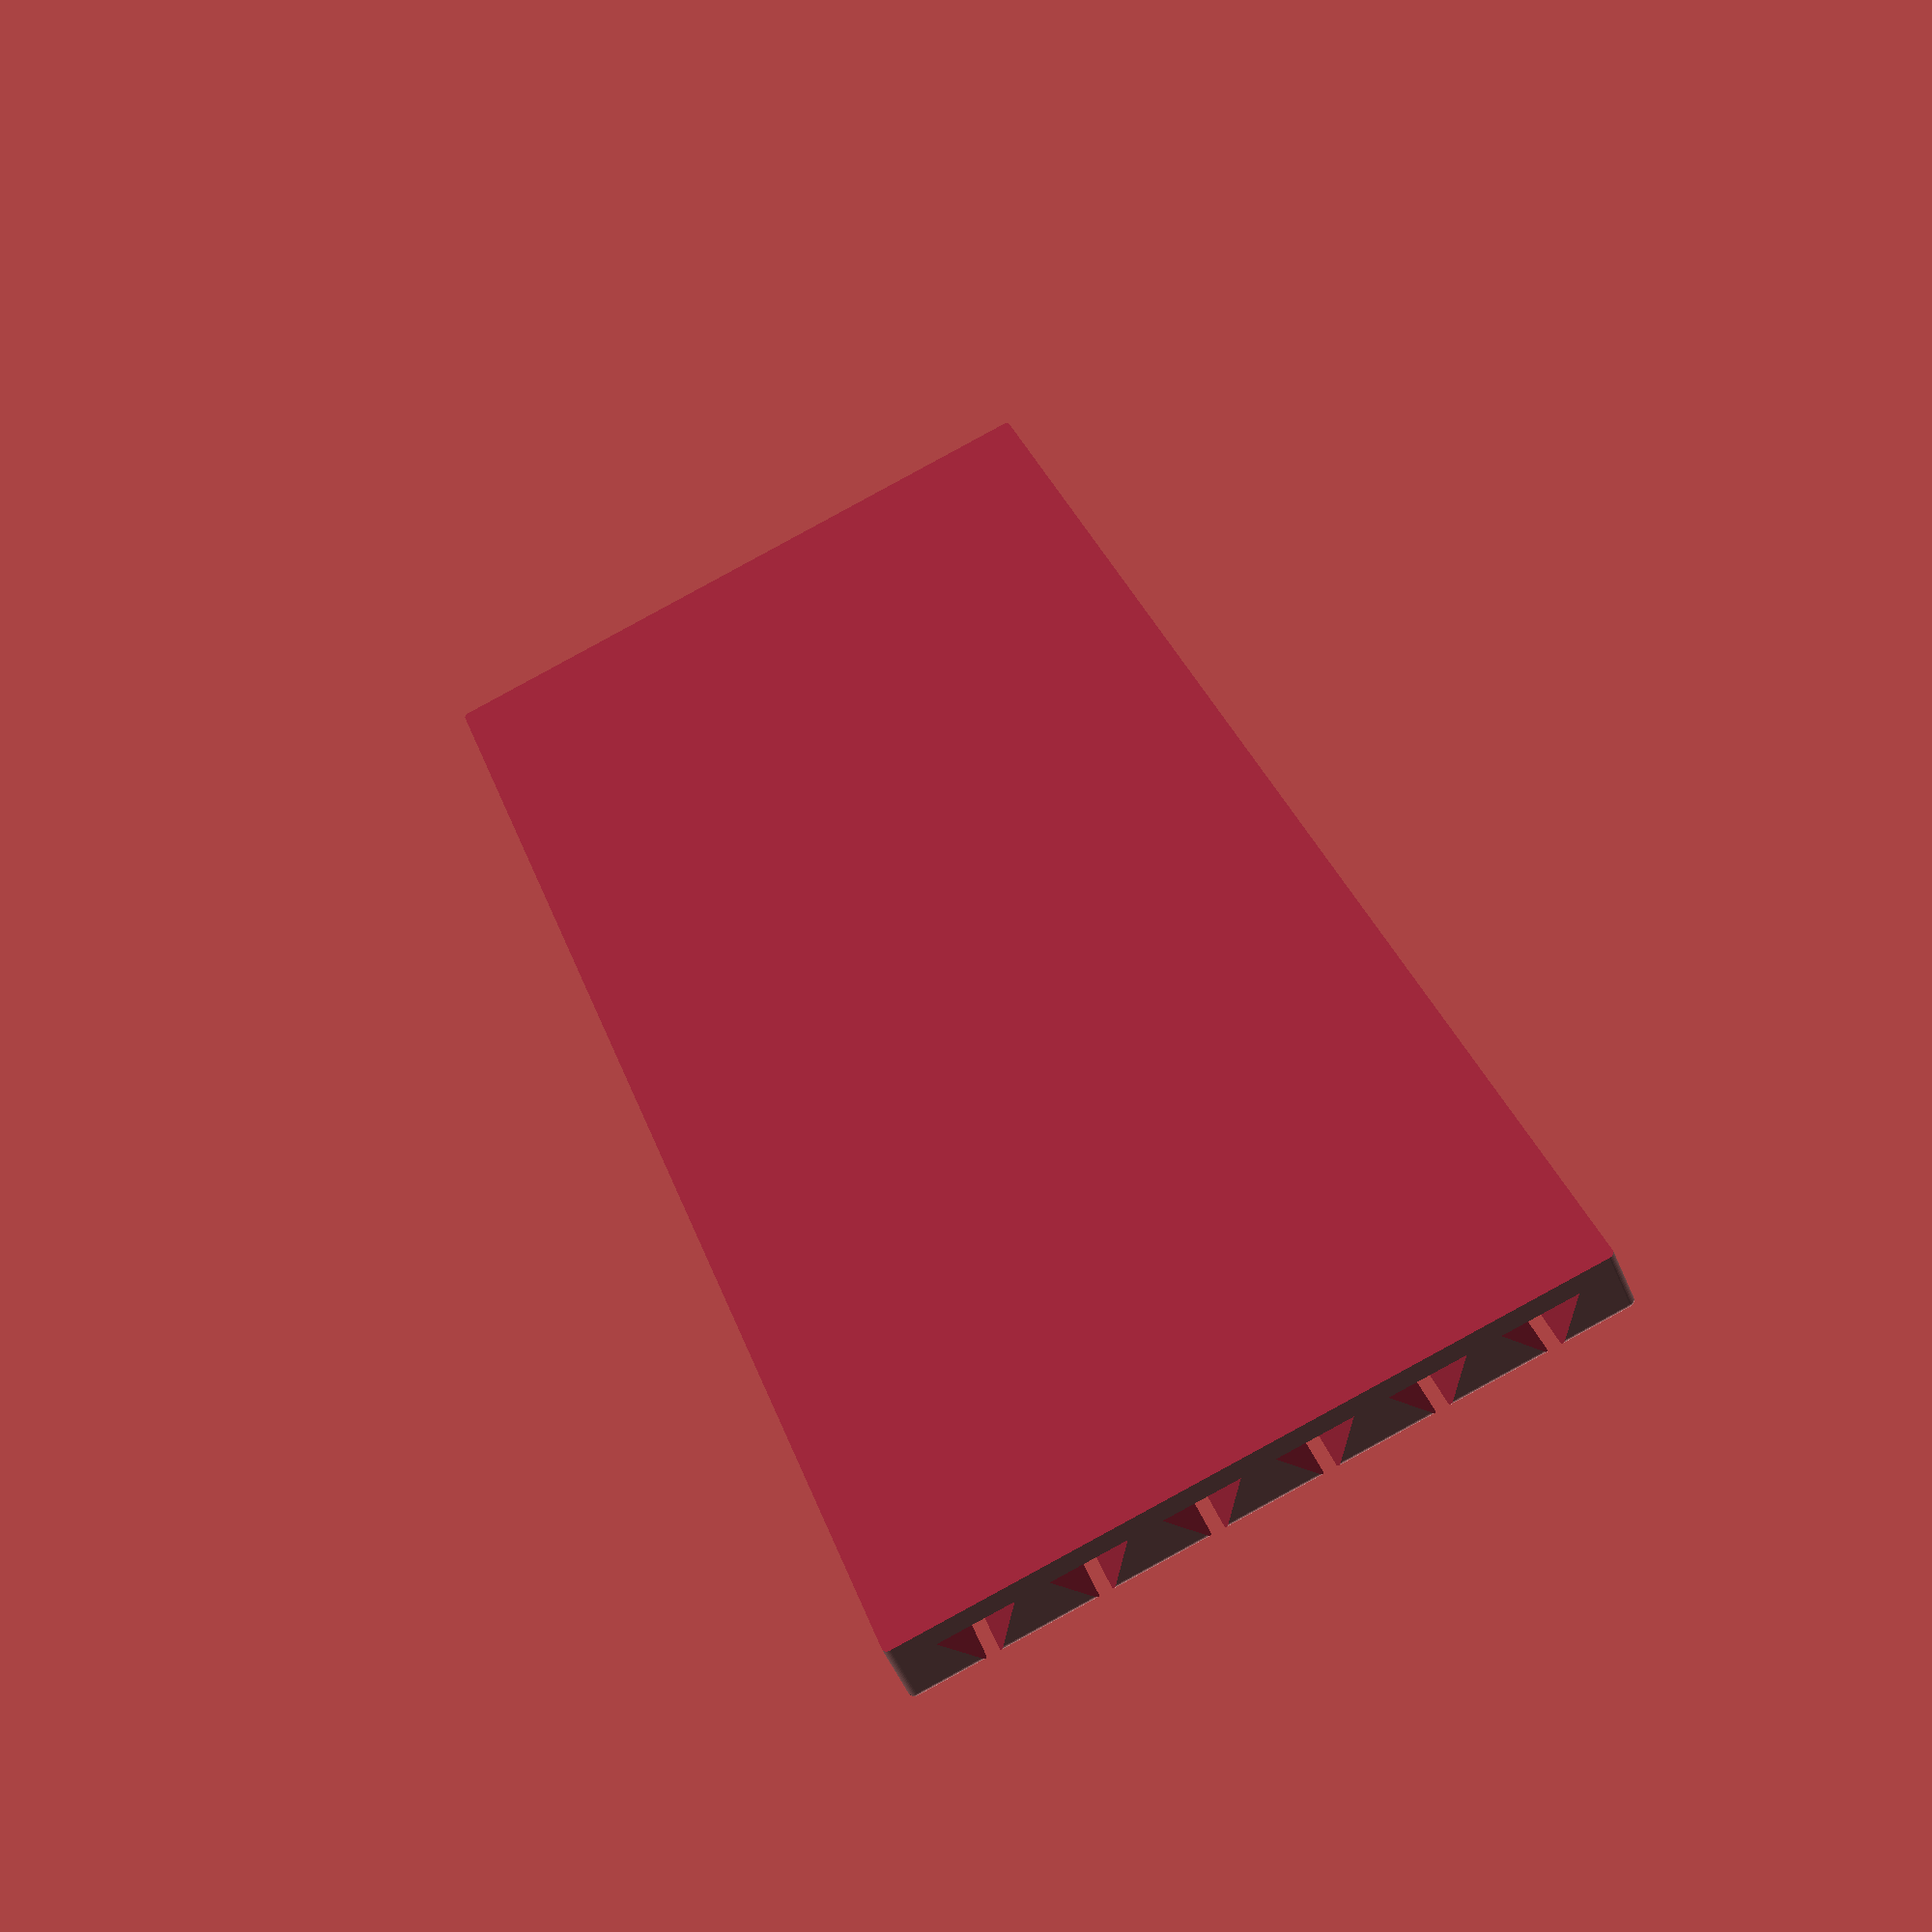
<openscad>
// Parameters

number_of_rows_y    = 6;            // Number of rows of cuts
number_of_rows_x    = 4;            // Number of rows of cuts
board_width       = 276;          // Width of the board (X-axis)
board_length      = 110;          // Length of the board (Y-axis)
board_thickness   = 10;            // Thickness of the board (Z-axis)
cut_opening_x       = 2;
cut_opening_y       = 4;
cut_depth         = 7;            // Depth of the cut into the board
cut_width_x       = 11;  // Width of the cut
cut_width_y       = 6;
cut_angle_x       = 45;  // Width of the cut
cut_angle_y       = 40;

corner_radius     = 1;            // Radius for the rounded corners and edges
cut_board_length = board_length + corner_radius * 2;
cut_board_width = board_width + corner_radius * 2;
    
// Calculate cut lengths and spacing
// Length of cuts along X-axis
cut_length_x      = board_width;     
// Length of cuts along Y-axis
cut_length_y      = board_length;    
// Spacing between cuts along X-axis
cut_spacing_x     = cut_length_x / (number_of_rows_x) + 13;  
// Spacing between cuts along Y-axis
cut_spacing_y     = cut_length_y / (number_of_rows_y) -1;  
cut_offset_x      = -26;
cut_offset_y      = 4;

// Card insets

card_width = 73;
card_height = 120;
card_thickness = 1;
card_number_of = 3;
card_offset_width = 17.5;
card_offset_height = 4;
card_spacing = 10;


// Main code
difference() {
    // Base board centered at the origin
    union() {
        difference () {
            minkowski() {
            translate([-board_width / 2, -board_length / 2, 0])
                cube([board_width, board_length, board_thickness-corner_radius]);
                sphere(corner_radius, $fn=32);
            }
            
           translate([-(board_width+corner_radius*2) / 2, -(board_length+corner_radius*2) / 2,-board_thickness/2])
                cube([(board_width+corner_radius*2), (board_length+corner_radius*2), board_thickness/2]);
        }
        //translate([-board_width / 2, -board_length / 2, 0])
        //    cube([board_width+2, board_length+2, board_thickness], radius=corner_rad, $fn=32);
        // Base board with rounded corners and edges
        //rounded_board(board_width, board_length, board_thickness, corner_radius);
    }
        
    // Base board with rounded corners and edges
    //rounded_board(board_width, board_length, board_thickness, corner_radius);
        
    // Base board with rounded corners and edges
    //rounded_board_minkowski(board_width, board_length, board_thickness, corner_radius);
    
    //rounded_top_board(board_width, board_length, board_thickness, corner_radius);
    if(card_number_of > 0) {
        for (i = [0 : card_number_of - 1]) {
            translate([-board_width / 2 + ((card_width + card_spacing) * i) + card_offset_width, -card_offset_height + (board_length-card_height) + -board_length / 2, board_thickness - card_thickness])
                cube([card_width, card_height, card_thickness]);
        }
    }
    
    
    // Cuts along the Y-axis (extruded along X-axis)
    for (i = [0 : number_of_rows_y - 1]) {
        x_pos = -cut_board_width / 2;
        y_pos = -cut_board_length / 2 + cut_spacing_y * (i + 0.5) + cut_offset_y;
        z_pos = board_thickness - cut_depth;
        make_cut_angle([x_pos, y_pos, z_pos], [90, 180, 90], cut_angle_x, cut_depth, board_width + 2, cut_opening_x);
    }

    // Cuts along the X-axis (extruded along Y-axis)
    for (i = [0 : number_of_rows_x - 1]) {
        x_pos = -cut_board_width / 2 + cut_spacing_x * (i + 0.5) + cut_offset_x;
        y_pos = cut_board_length / 2;
        z_pos = board_thickness - cut_depth;
        make_cut_angle([x_pos, y_pos, z_pos], [90, 180, 0], cut_angle_y, cut_depth, board_length + 2, cut_opening_y);
    }
}

// Module to create the rounded board using cube with radius
module rounded_board(width, length, thickness, corner_rad) {
    cube([width, length, thickness], center=true, radius=corner_rad, $fn=32);
}

// Module to create the rounded board using minkowski()
module rounded_board_minkowski(width, length, thickness, corner_rad) {
    minkowski() {
        cube([width - 2*corner_rad, length - 2*corner_rad, thickness], center=true);
        sphere(r=corner_rad, $fn=32);
    }
}

// Module to create the rounded board using minkowski()
module rounded_top_board(width, length, thickness, radius) {
    difference() {
        // Base shape with rounded edges
        minkowski() {
            cube([width - 2*radius, length - 2*radius, thickness], center=true);
            cylinder(r=radius, h=0, $fn=32);
        }
        // Subtract the bottom to keep edges sharp
        translate([-width/2, -length/2, 0])
            cube([width, length, radius], center=false);
    }
}

module make_cut_angle(position, rotation, angle, depth, length, opening) {
    // Convert angle from degrees to radians, since OpenSCAD uses radians for trigonometric functions
    //angle_radians = angle * 3.141592653589793 / 180;

    // Calculate the width based on the angle, depth, and trigonometry
    width = (tan(angle) * depth * 2) - opening;

    // Create the cut shape using the calculated width
    make_cut(position, rotation, width, depth, length, opening);
}

module make_cut(position, rotation, width, depth, length, opening) {
    translate(position)
        rotate(rotation)
            linear_extrude(length)
                polygon(points=[
                    [ -width / 2, 0 ],
                    [ -opening/2, -depth ],
                    [ opening/2, -depth ],
                    [ width / 2, 0 ]
                ]);
}


</openscad>
<views>
elev=51.8 azim=108.1 roll=202.4 proj=p view=solid
</views>
